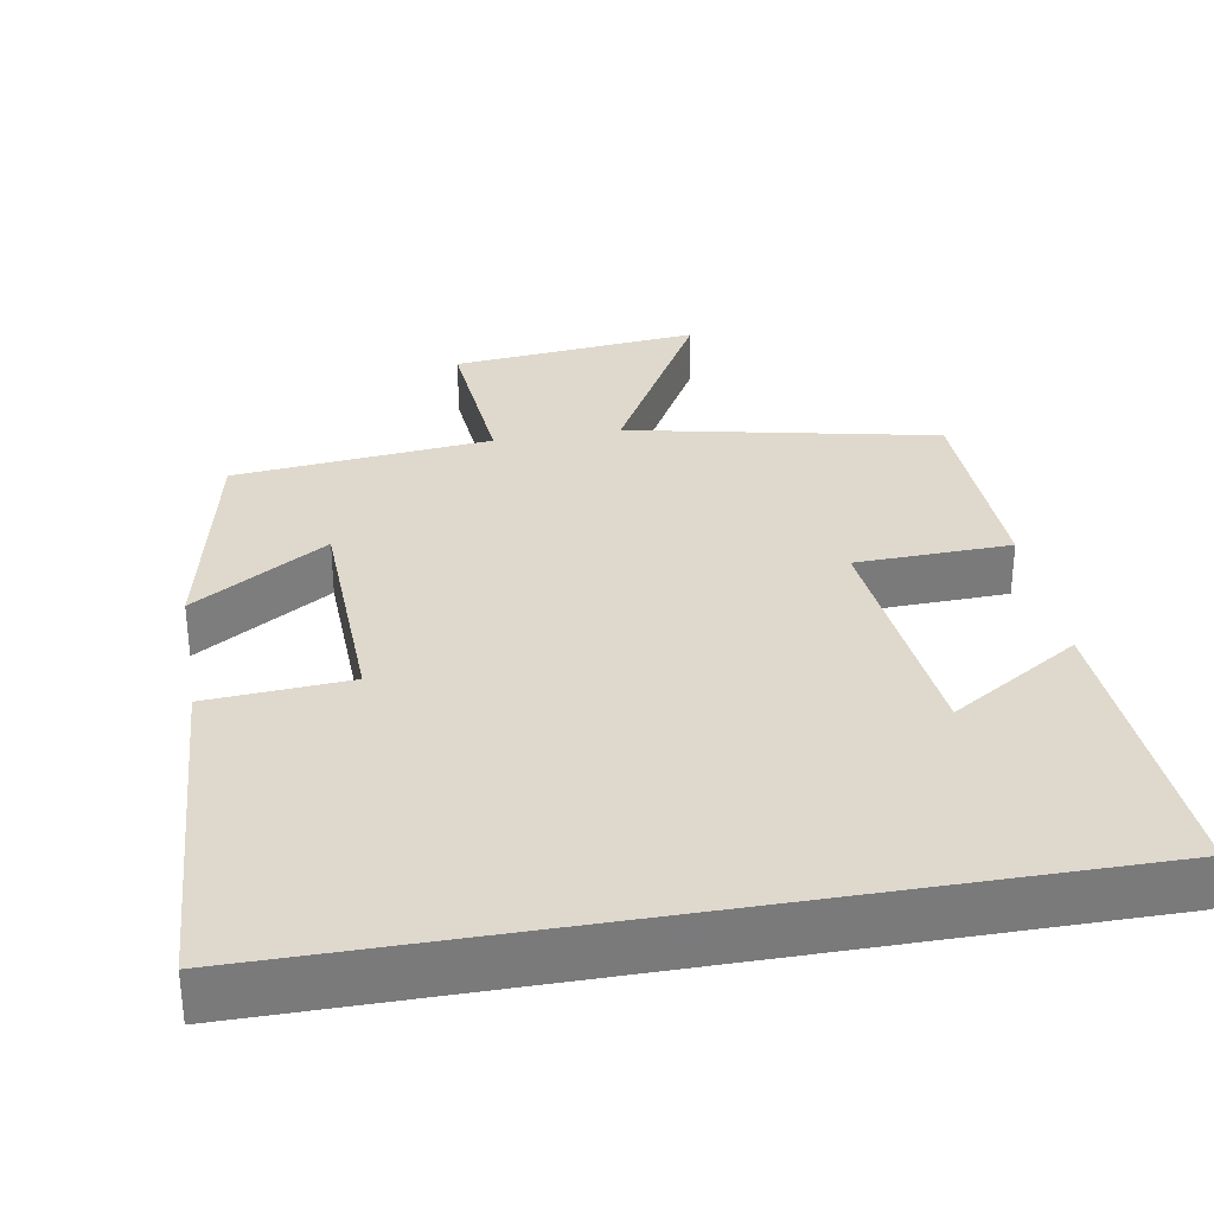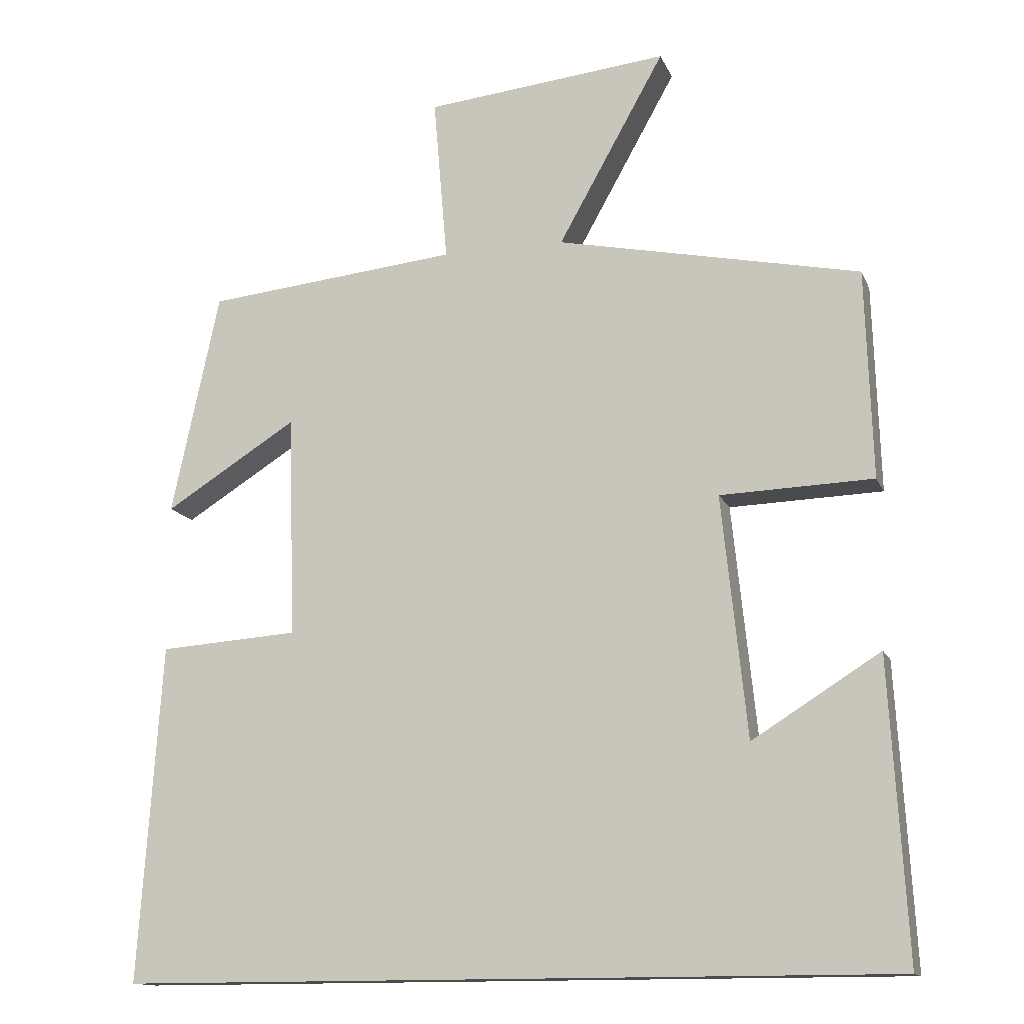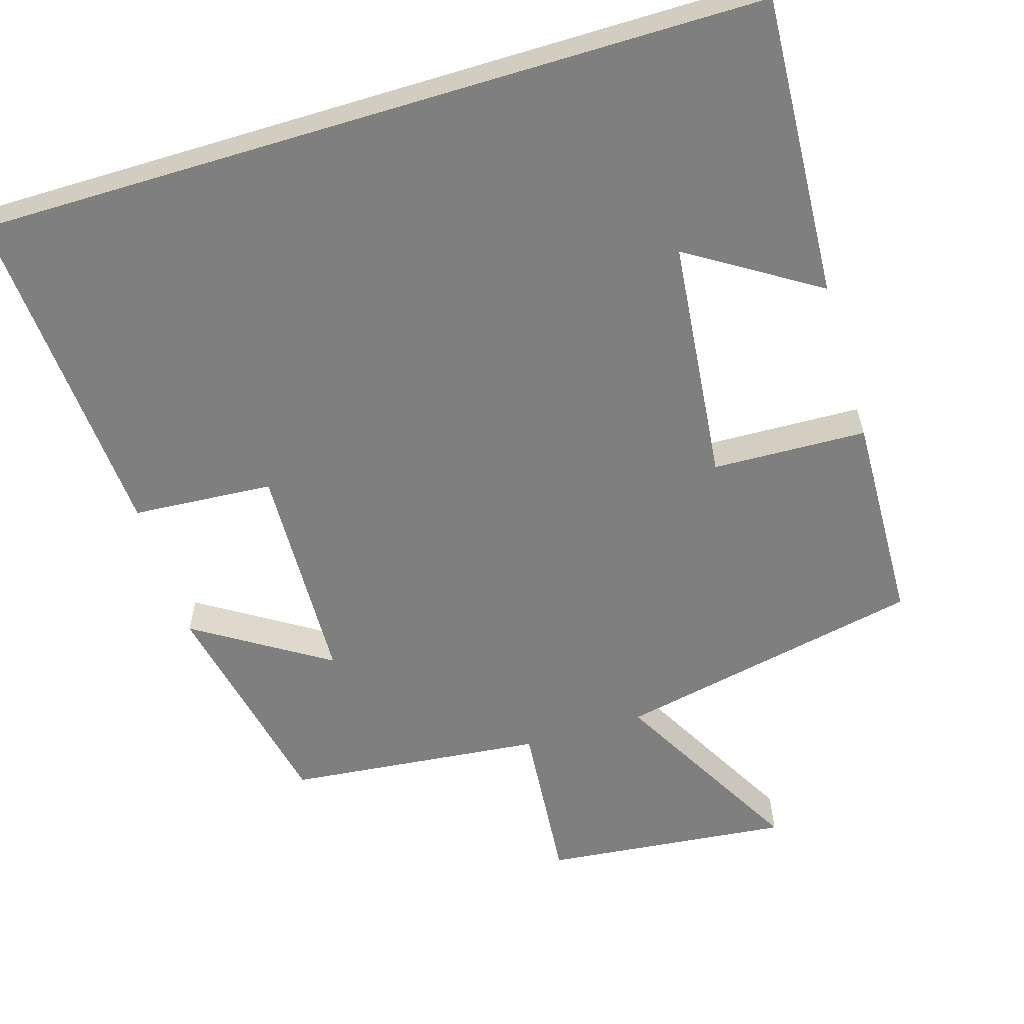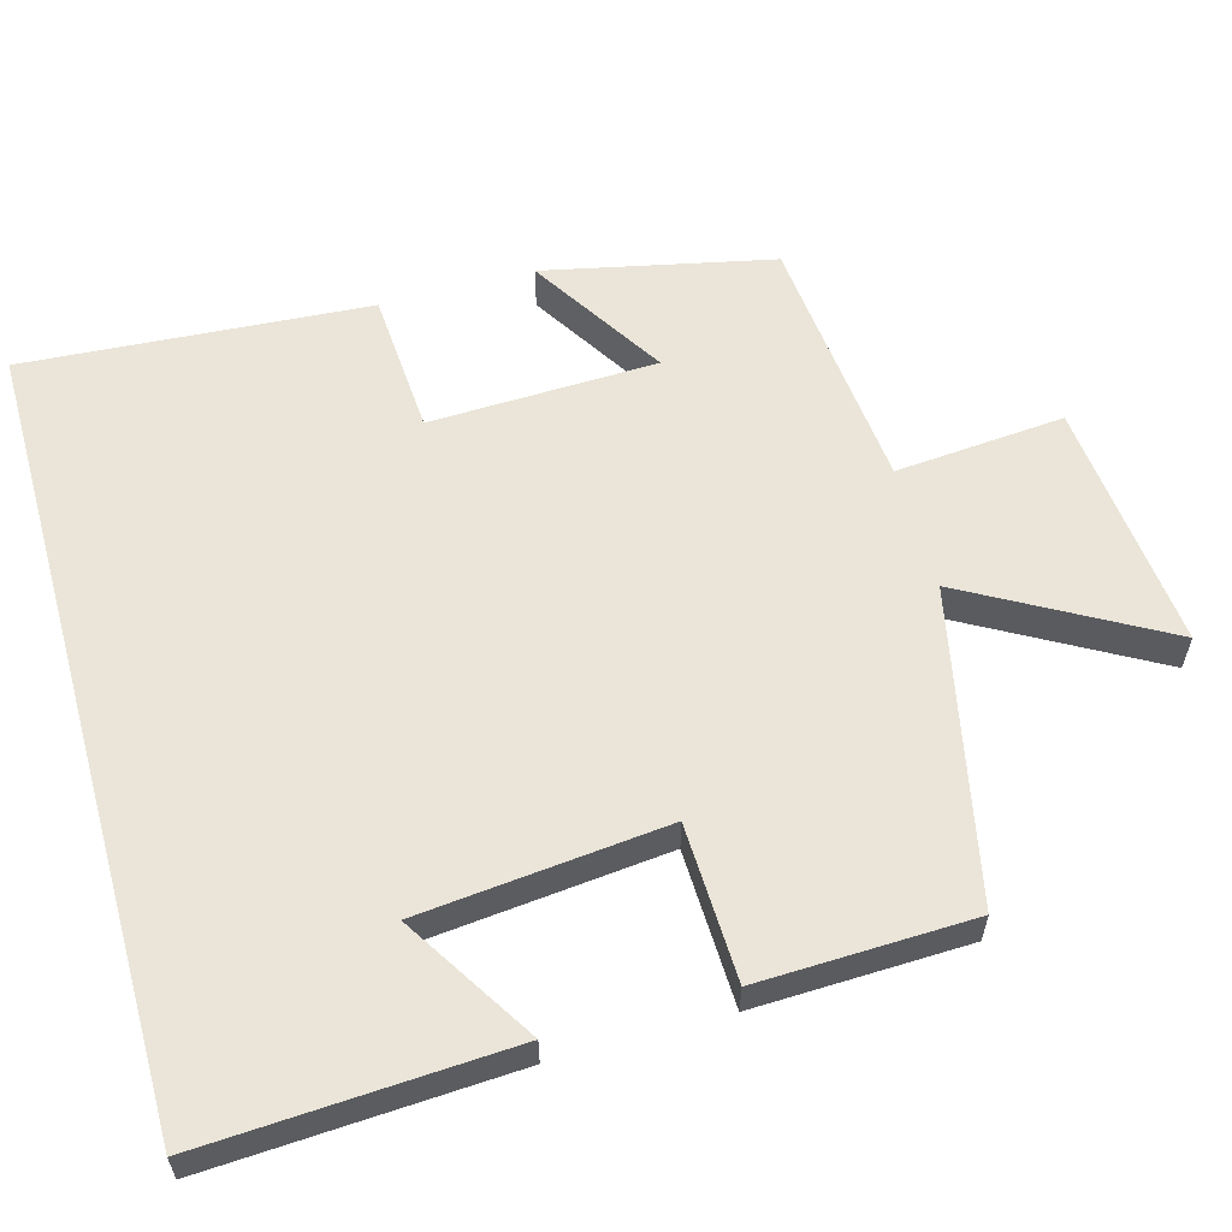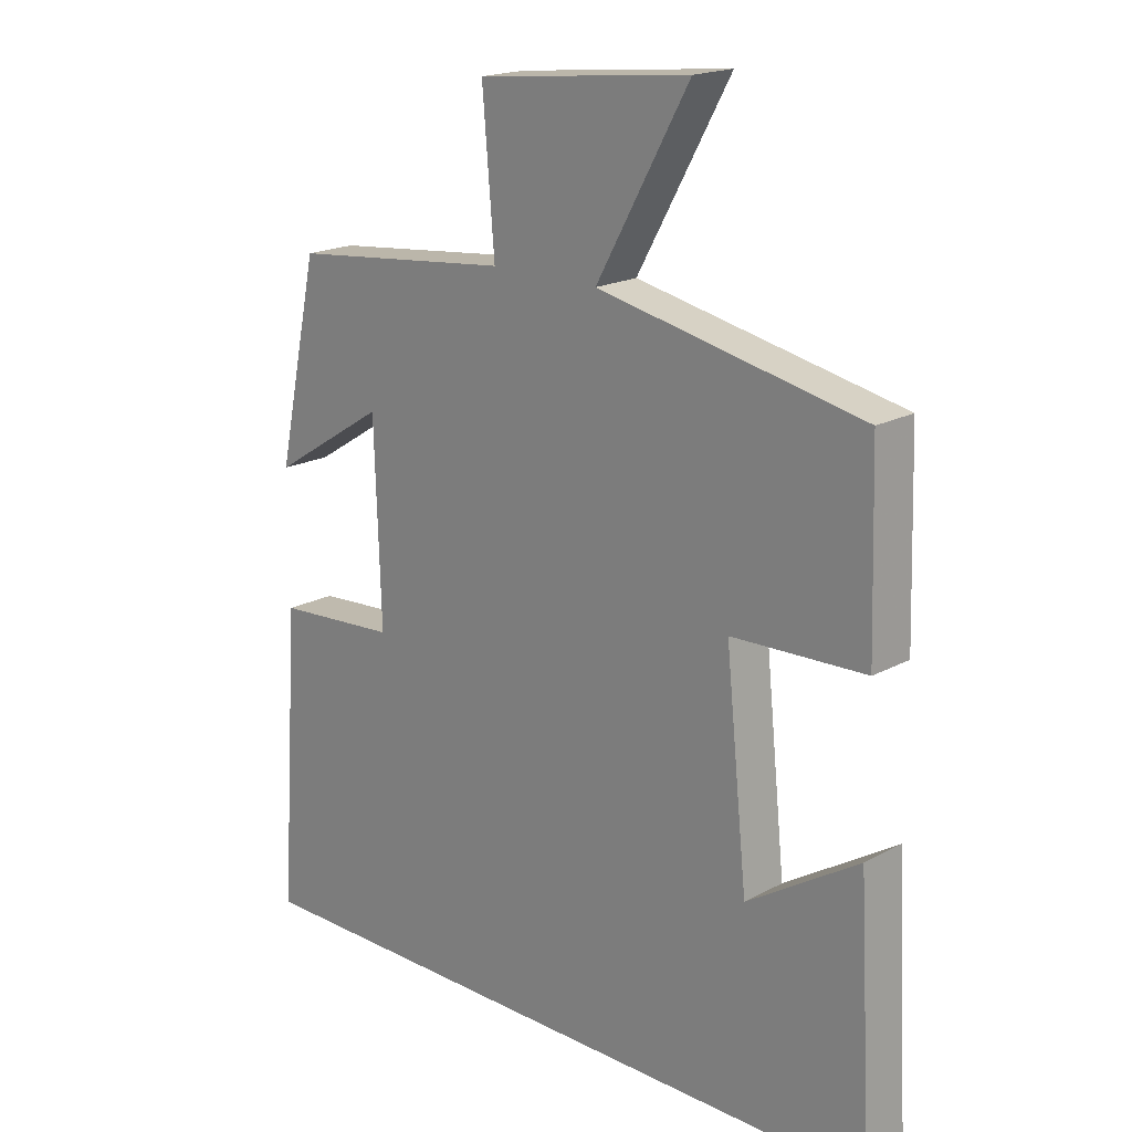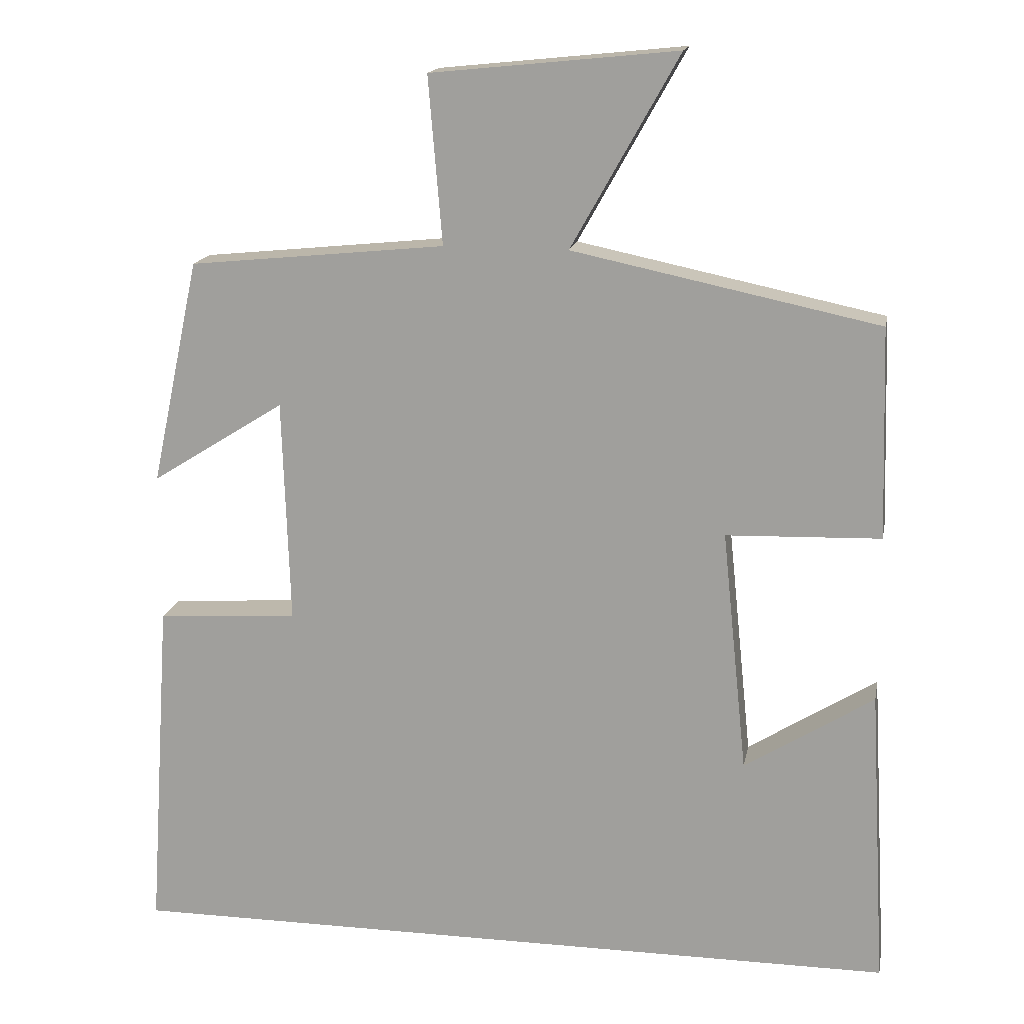
<metadata>
{"format":"obj","ext":"obj","renderer":"f3d","projection":"perspective","resolution":1024,"background":"white","views":[{"elev":32.2,"azim":170.2,"up":"+Y"},{"elev":-13.7,"azim":-163.0,"up":"+Z"},{"elev":-59.7,"azim":-163.1,"up":"+Y"},{"elev":59.0,"azim":-105.5,"up":"+Y"},{"elev":18.8,"azim":-135.7,"up":"+Z"},{"elev":16.2,"azim":-169.3,"up":"+Z"}]}
</metadata>
<code>
v 0.531 0.07 -0.5
v -0.523 0.07 -0.5
v -0.5 0.07 -0.096
v -0.326 0.07 -0.205
v -0.292 0.07 0.123
v -0.5 0.07 0.13
v -0.491 0.07 0.414
v -0.078 0.07 0.5
v -0.223 0.07 0.759
v 0.109 0.07 0.725
v 0.09 0.07 0.5
v 0.435 0.07 0.465
v 0.5 0.07 0.161
v 0.32 0.07 0.274
v 0.31 0.07 -0.028
v 0.5 0.07 -0.041
v 0.531 0 -0.5
v -0.523 0 -0.5
v -0.5 0 -0.096
v -0.326 0 -0.205
v -0.292 0 0.123
v -0.5 0 0.13
v -0.491 0 0.414
v -0.078 0 0.5
v -0.223 0 0.759
v 0.109 0 0.725
v 0.09 0 0.5
v 0.435 0 0.465
v 0.5 0 0.161
v 0.32 0 0.274
v 0.31 0 -0.028
v 0.5 0 -0.041
f 15 16 1 2
f 14 15 2
f 11 12 13 14
f 8 9 10 11
f 8 11 14
f 7 8 14
f 6 7 14
f 5 6 14
f 4 5 14
f 2 3 4
f 2 4 14
f 18 17 32 31
f 18 31 30
f 30 29 28 27
f 27 26 25 24
f 30 27 24
f 30 24 23
f 30 23 22
f 30 22 21
f 30 21 20
f 20 19 18
f 30 20 18
f 1 17 18 2
f 2 18 19 3
f 3 19 20 4
f 4 20 21 5
f 5 21 22 6
f 6 22 23 7
f 7 23 24 8
f 8 24 25 9
f 9 25 26 10
f 10 26 27 11
f 11 27 28 12
f 12 28 29 13
f 13 29 30 14
f 14 30 31 15
f 15 31 32 16
f 16 32 17 1

</code>
